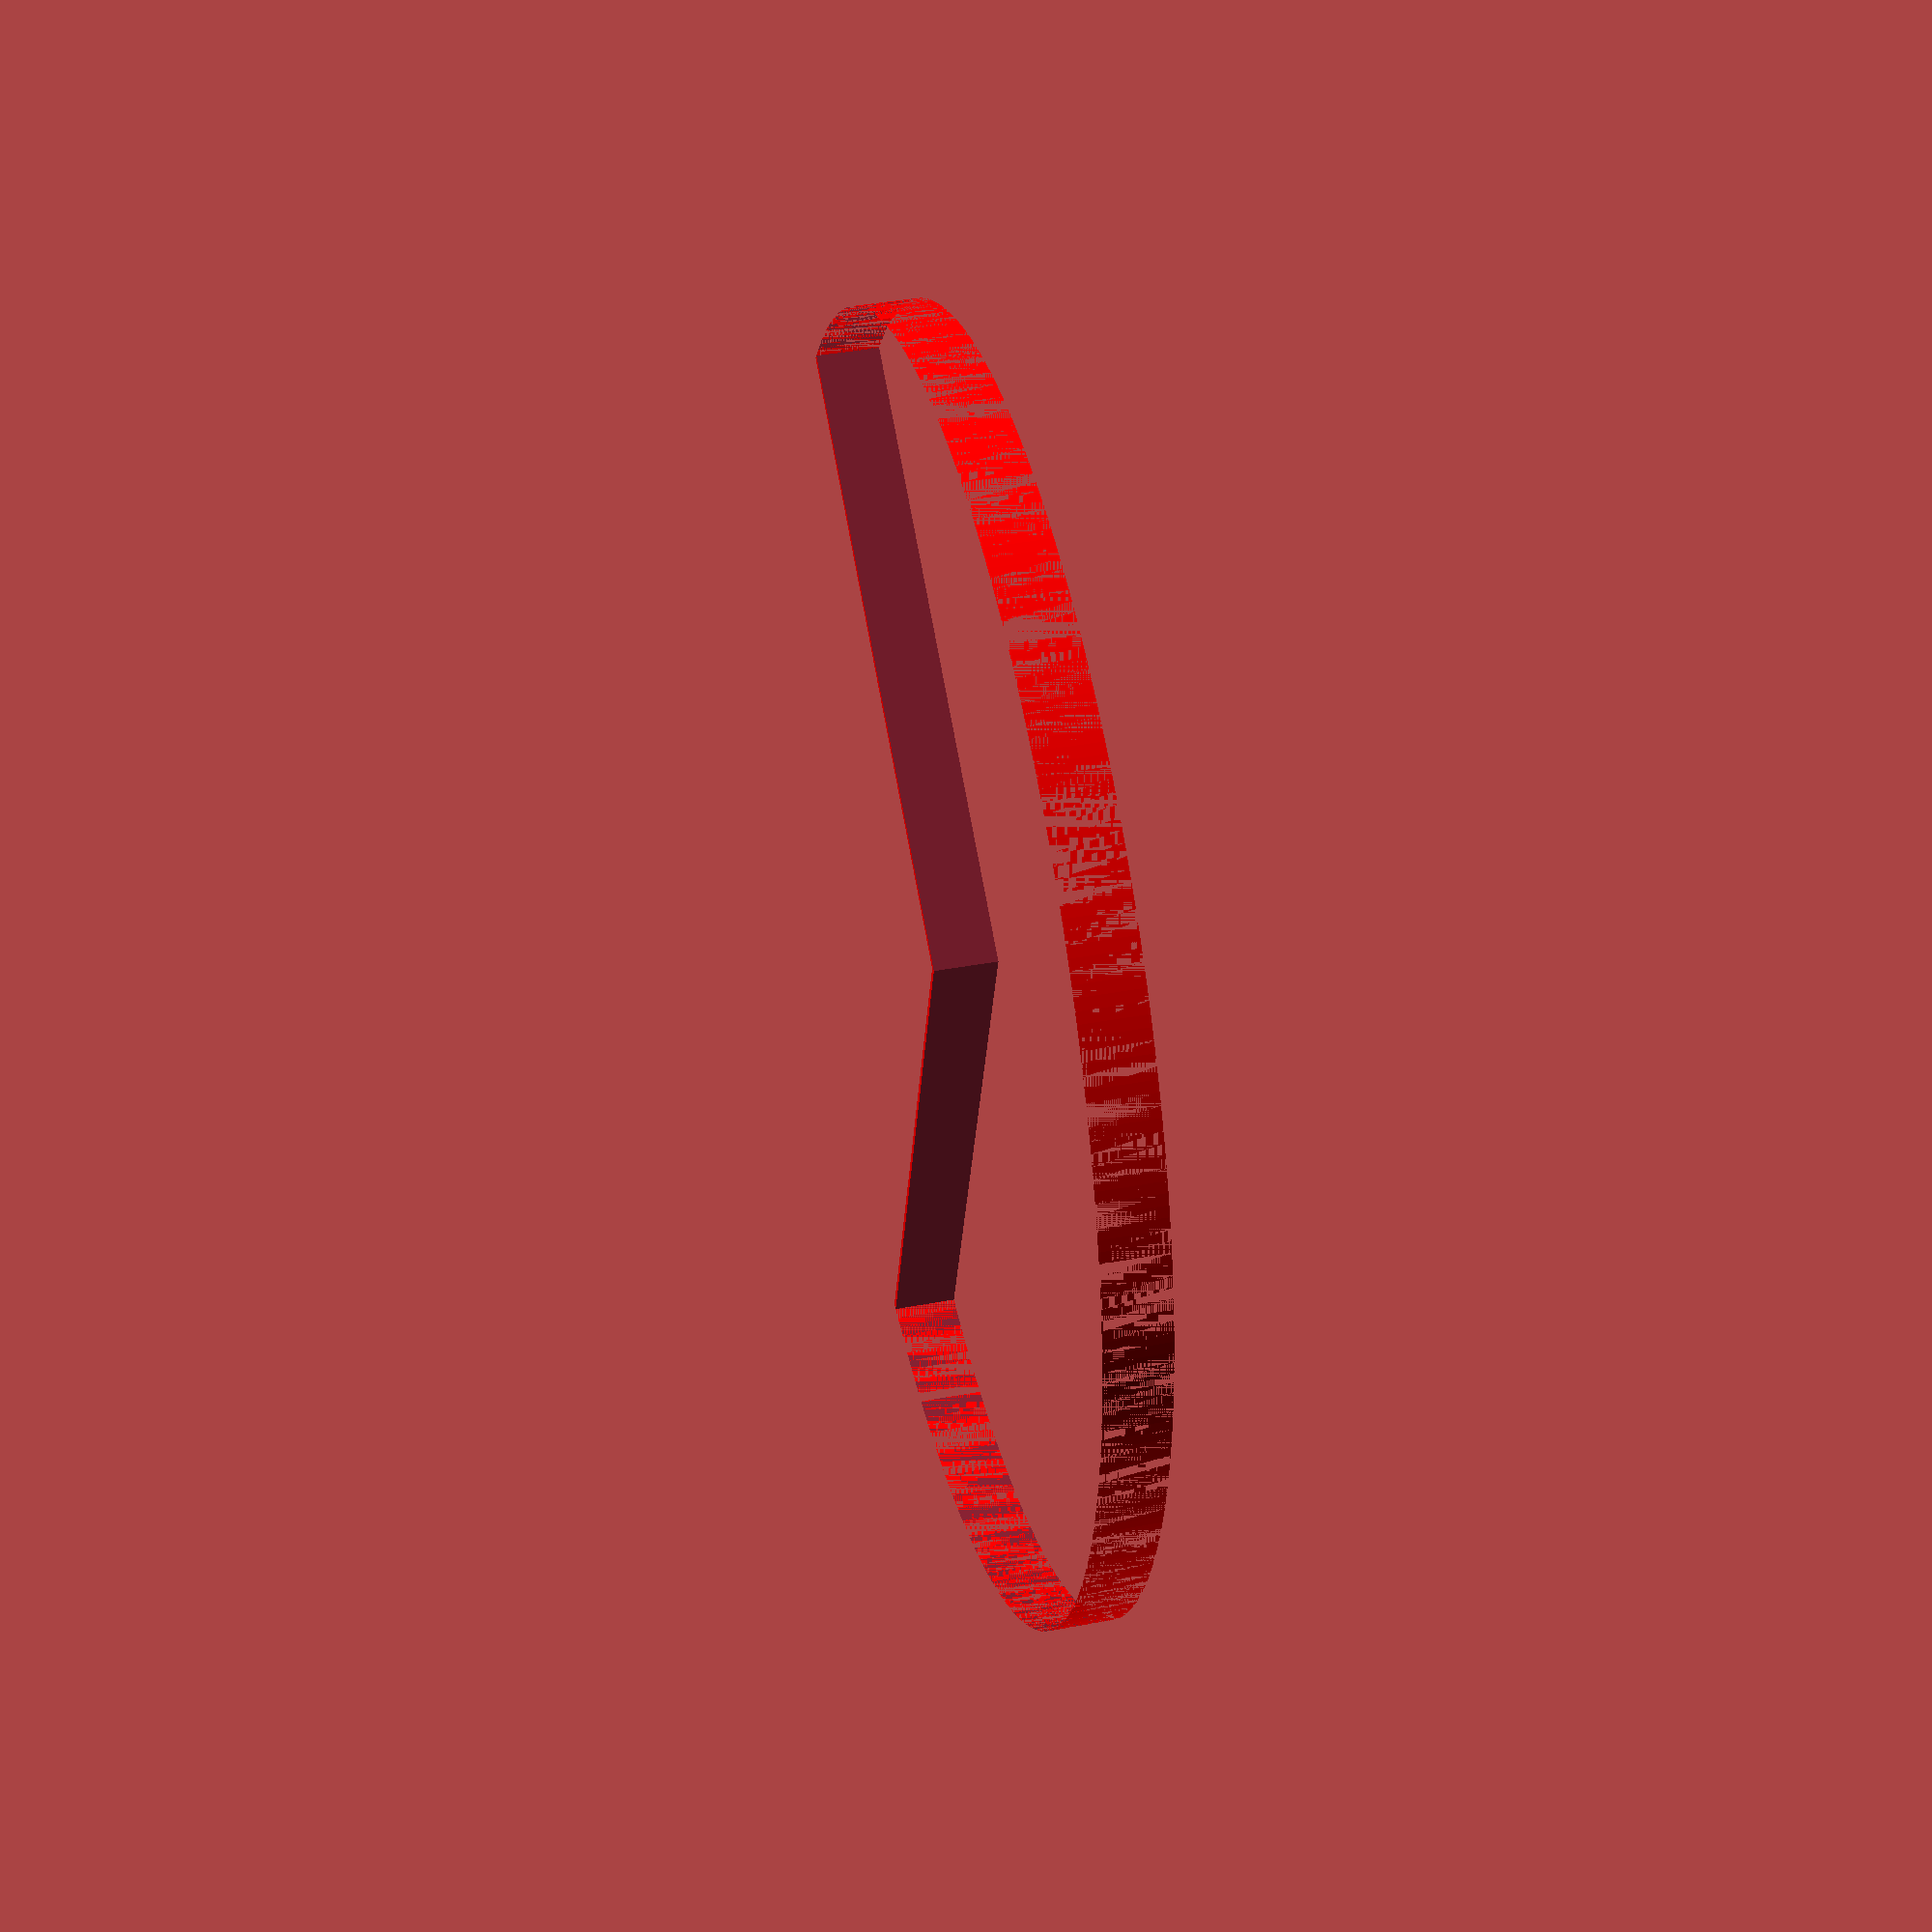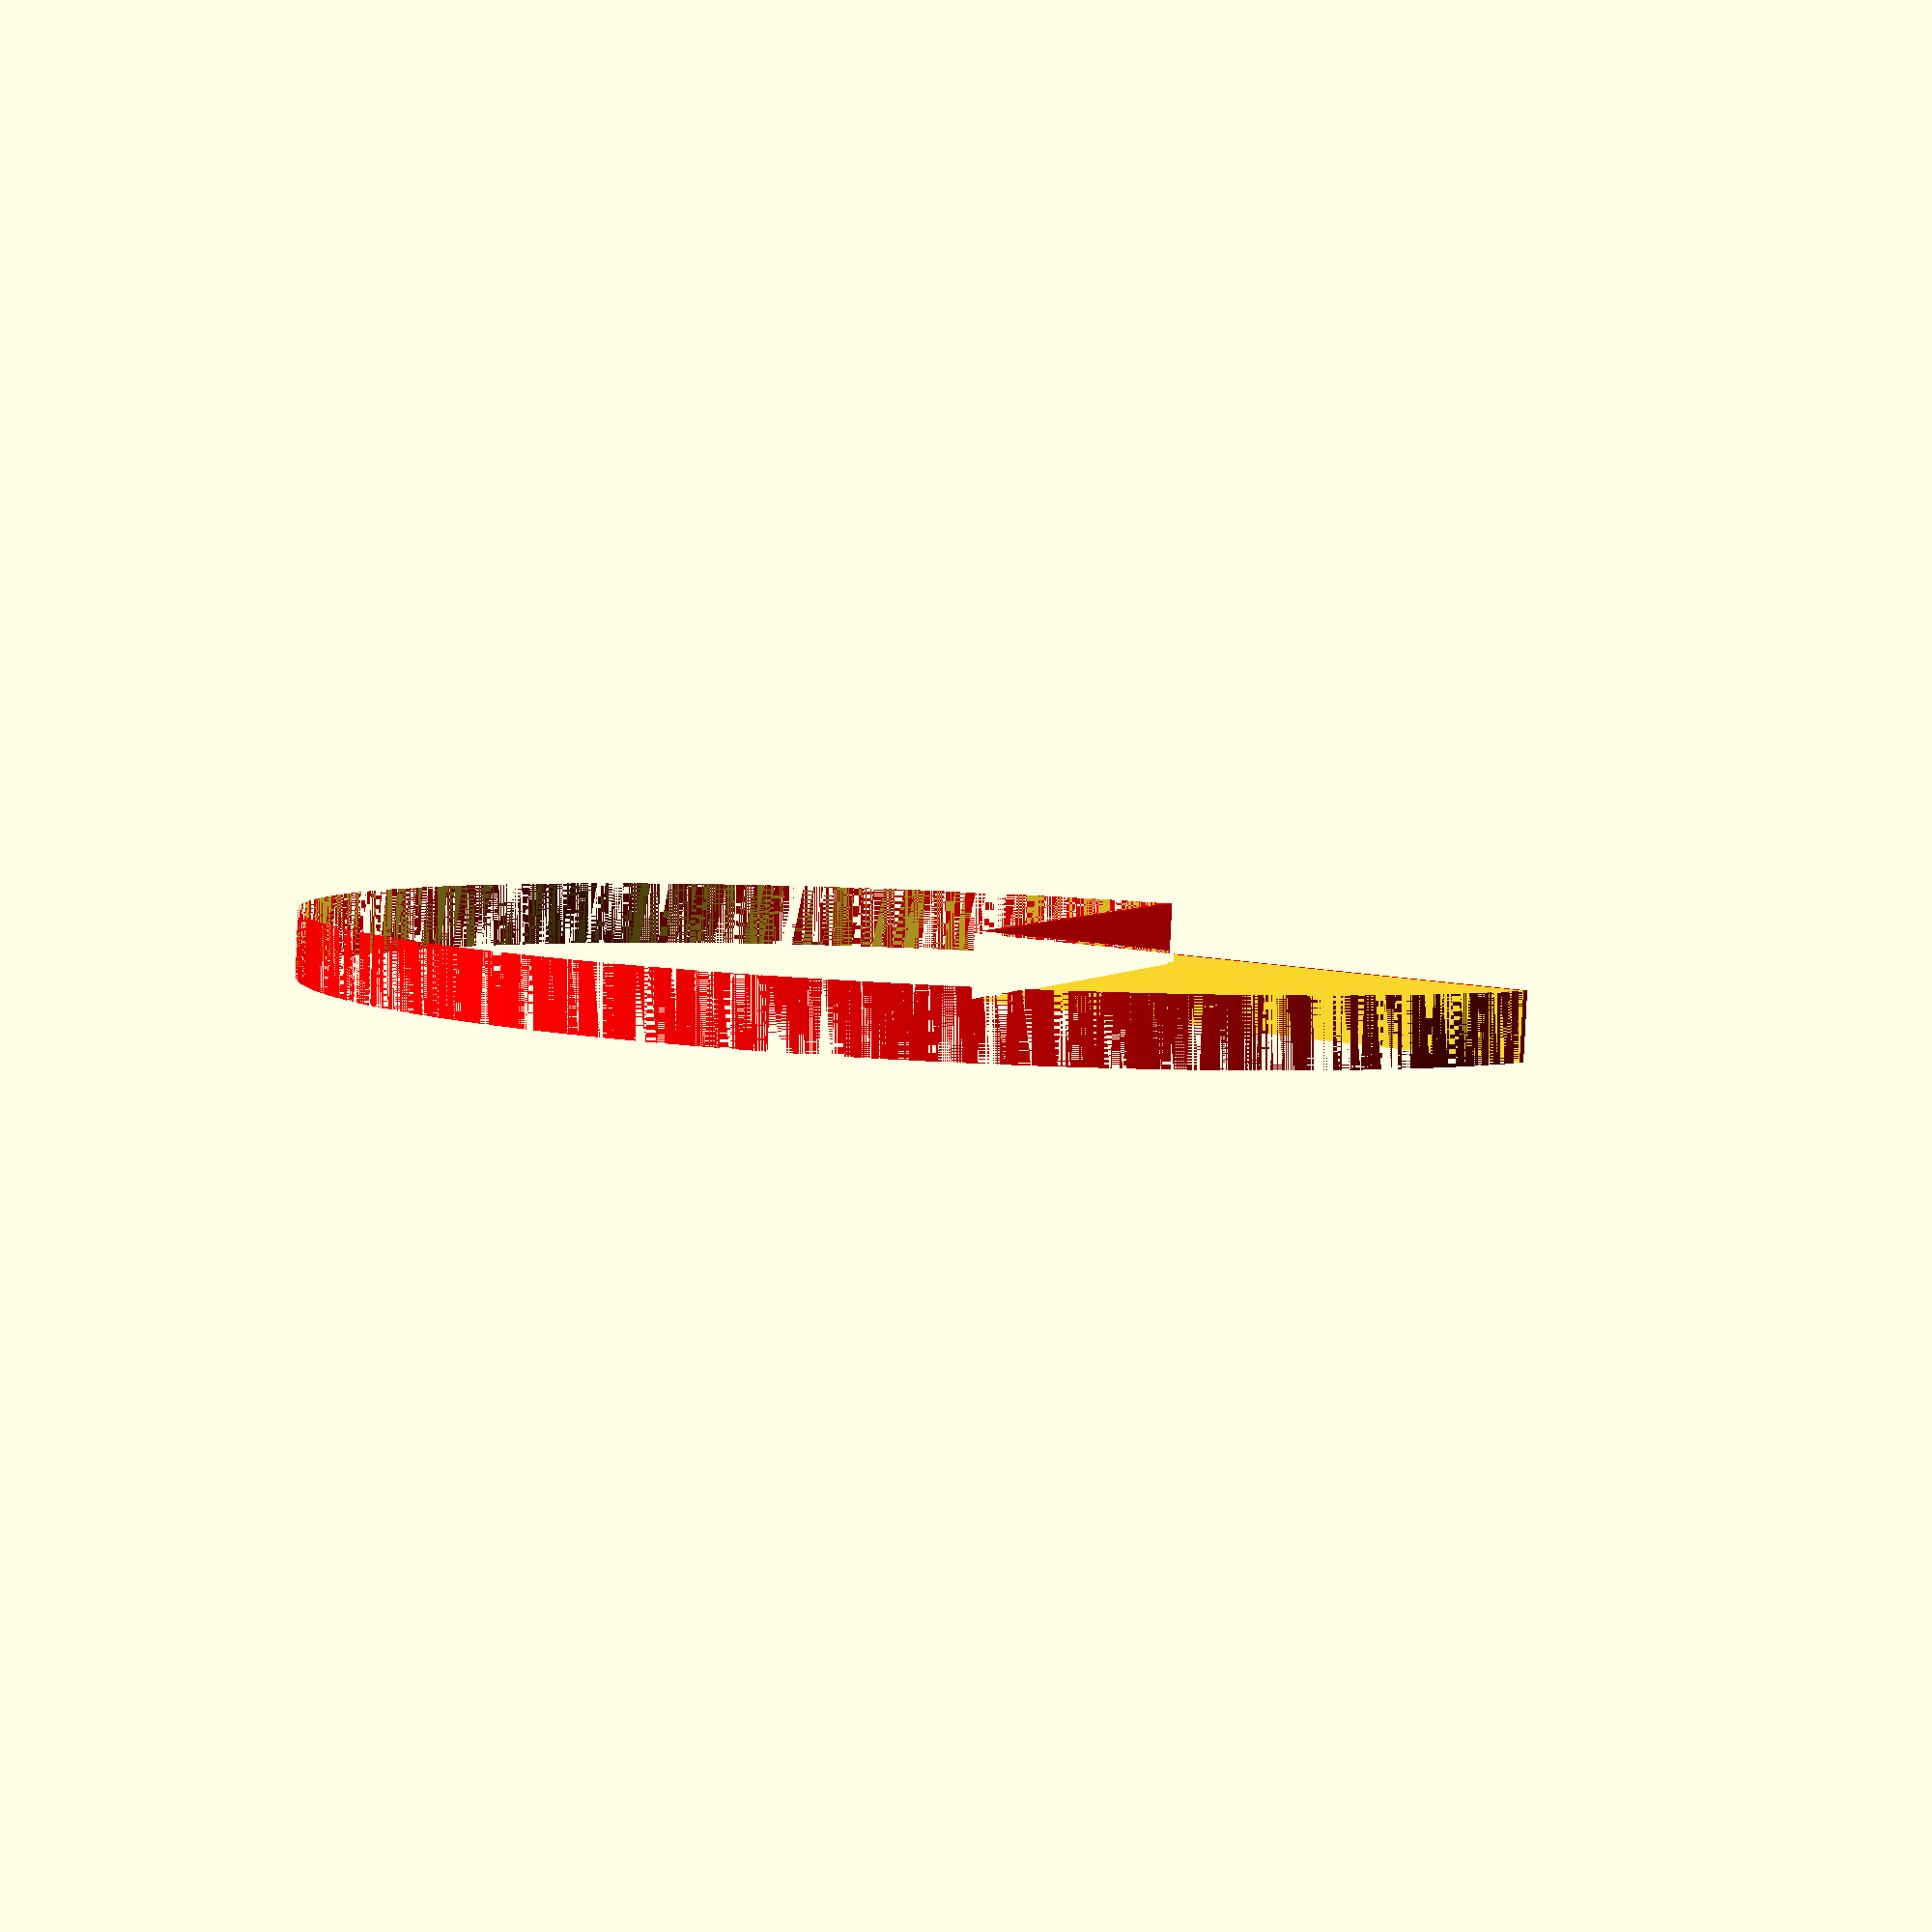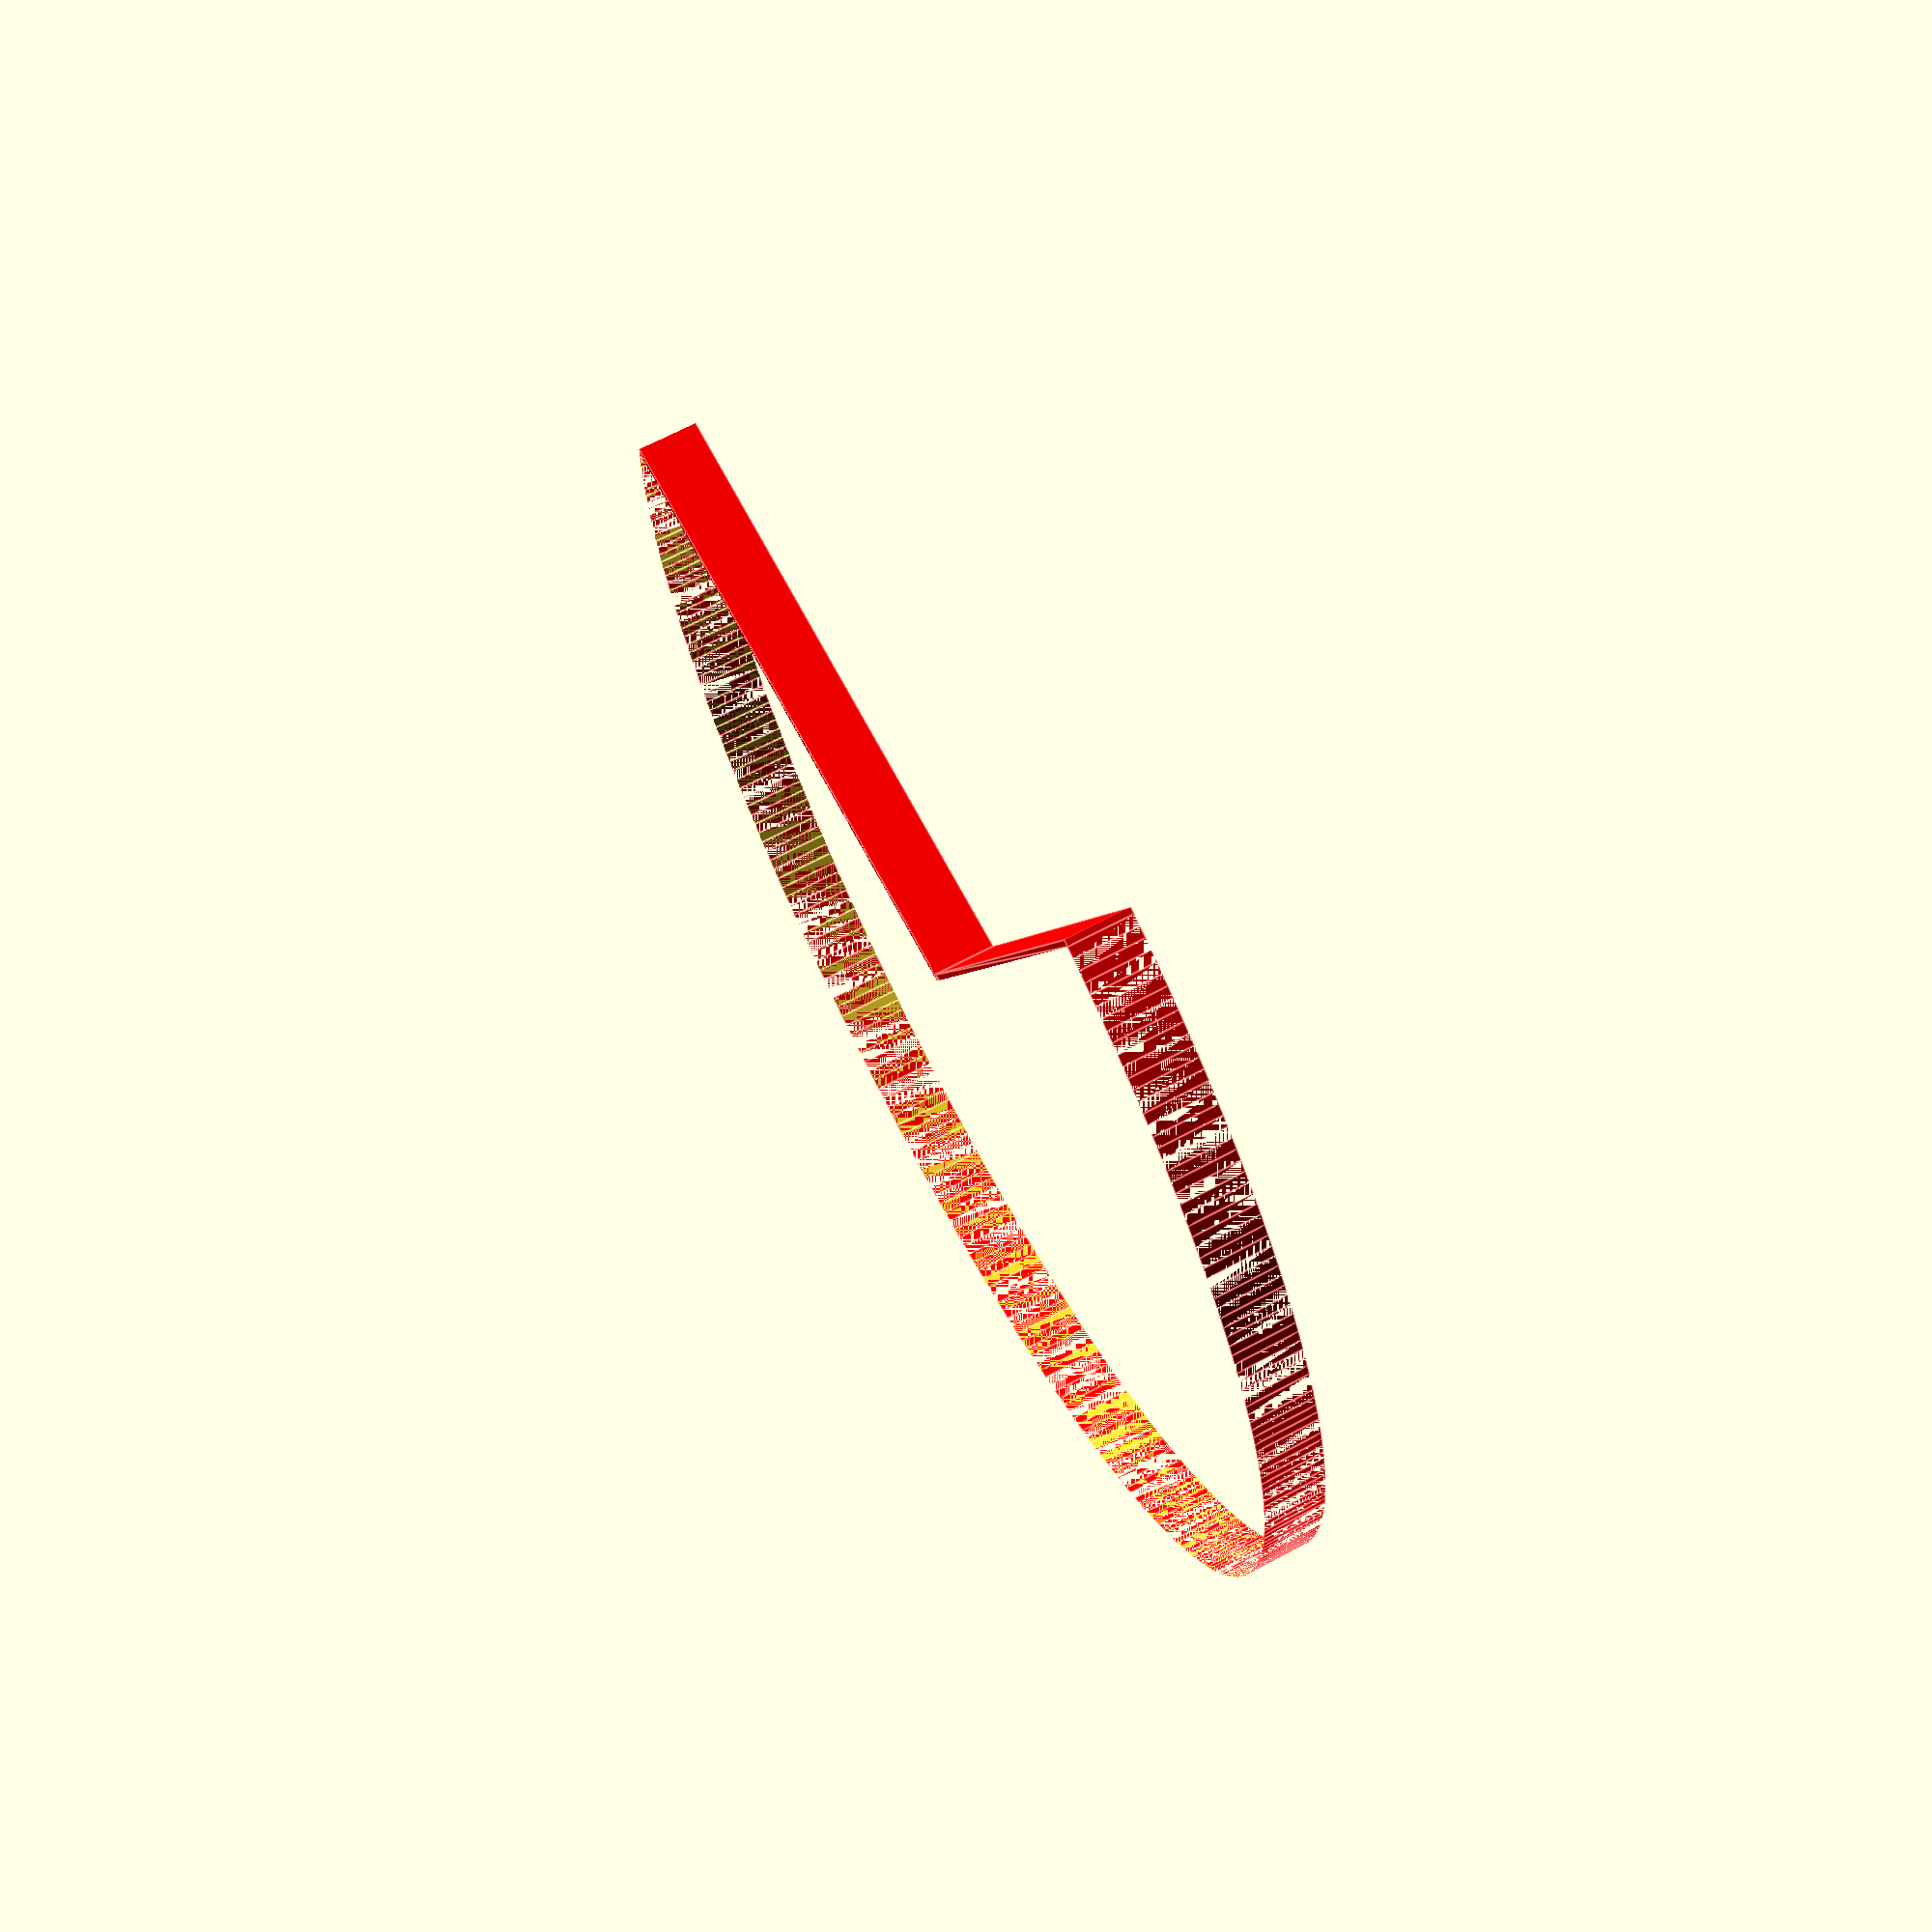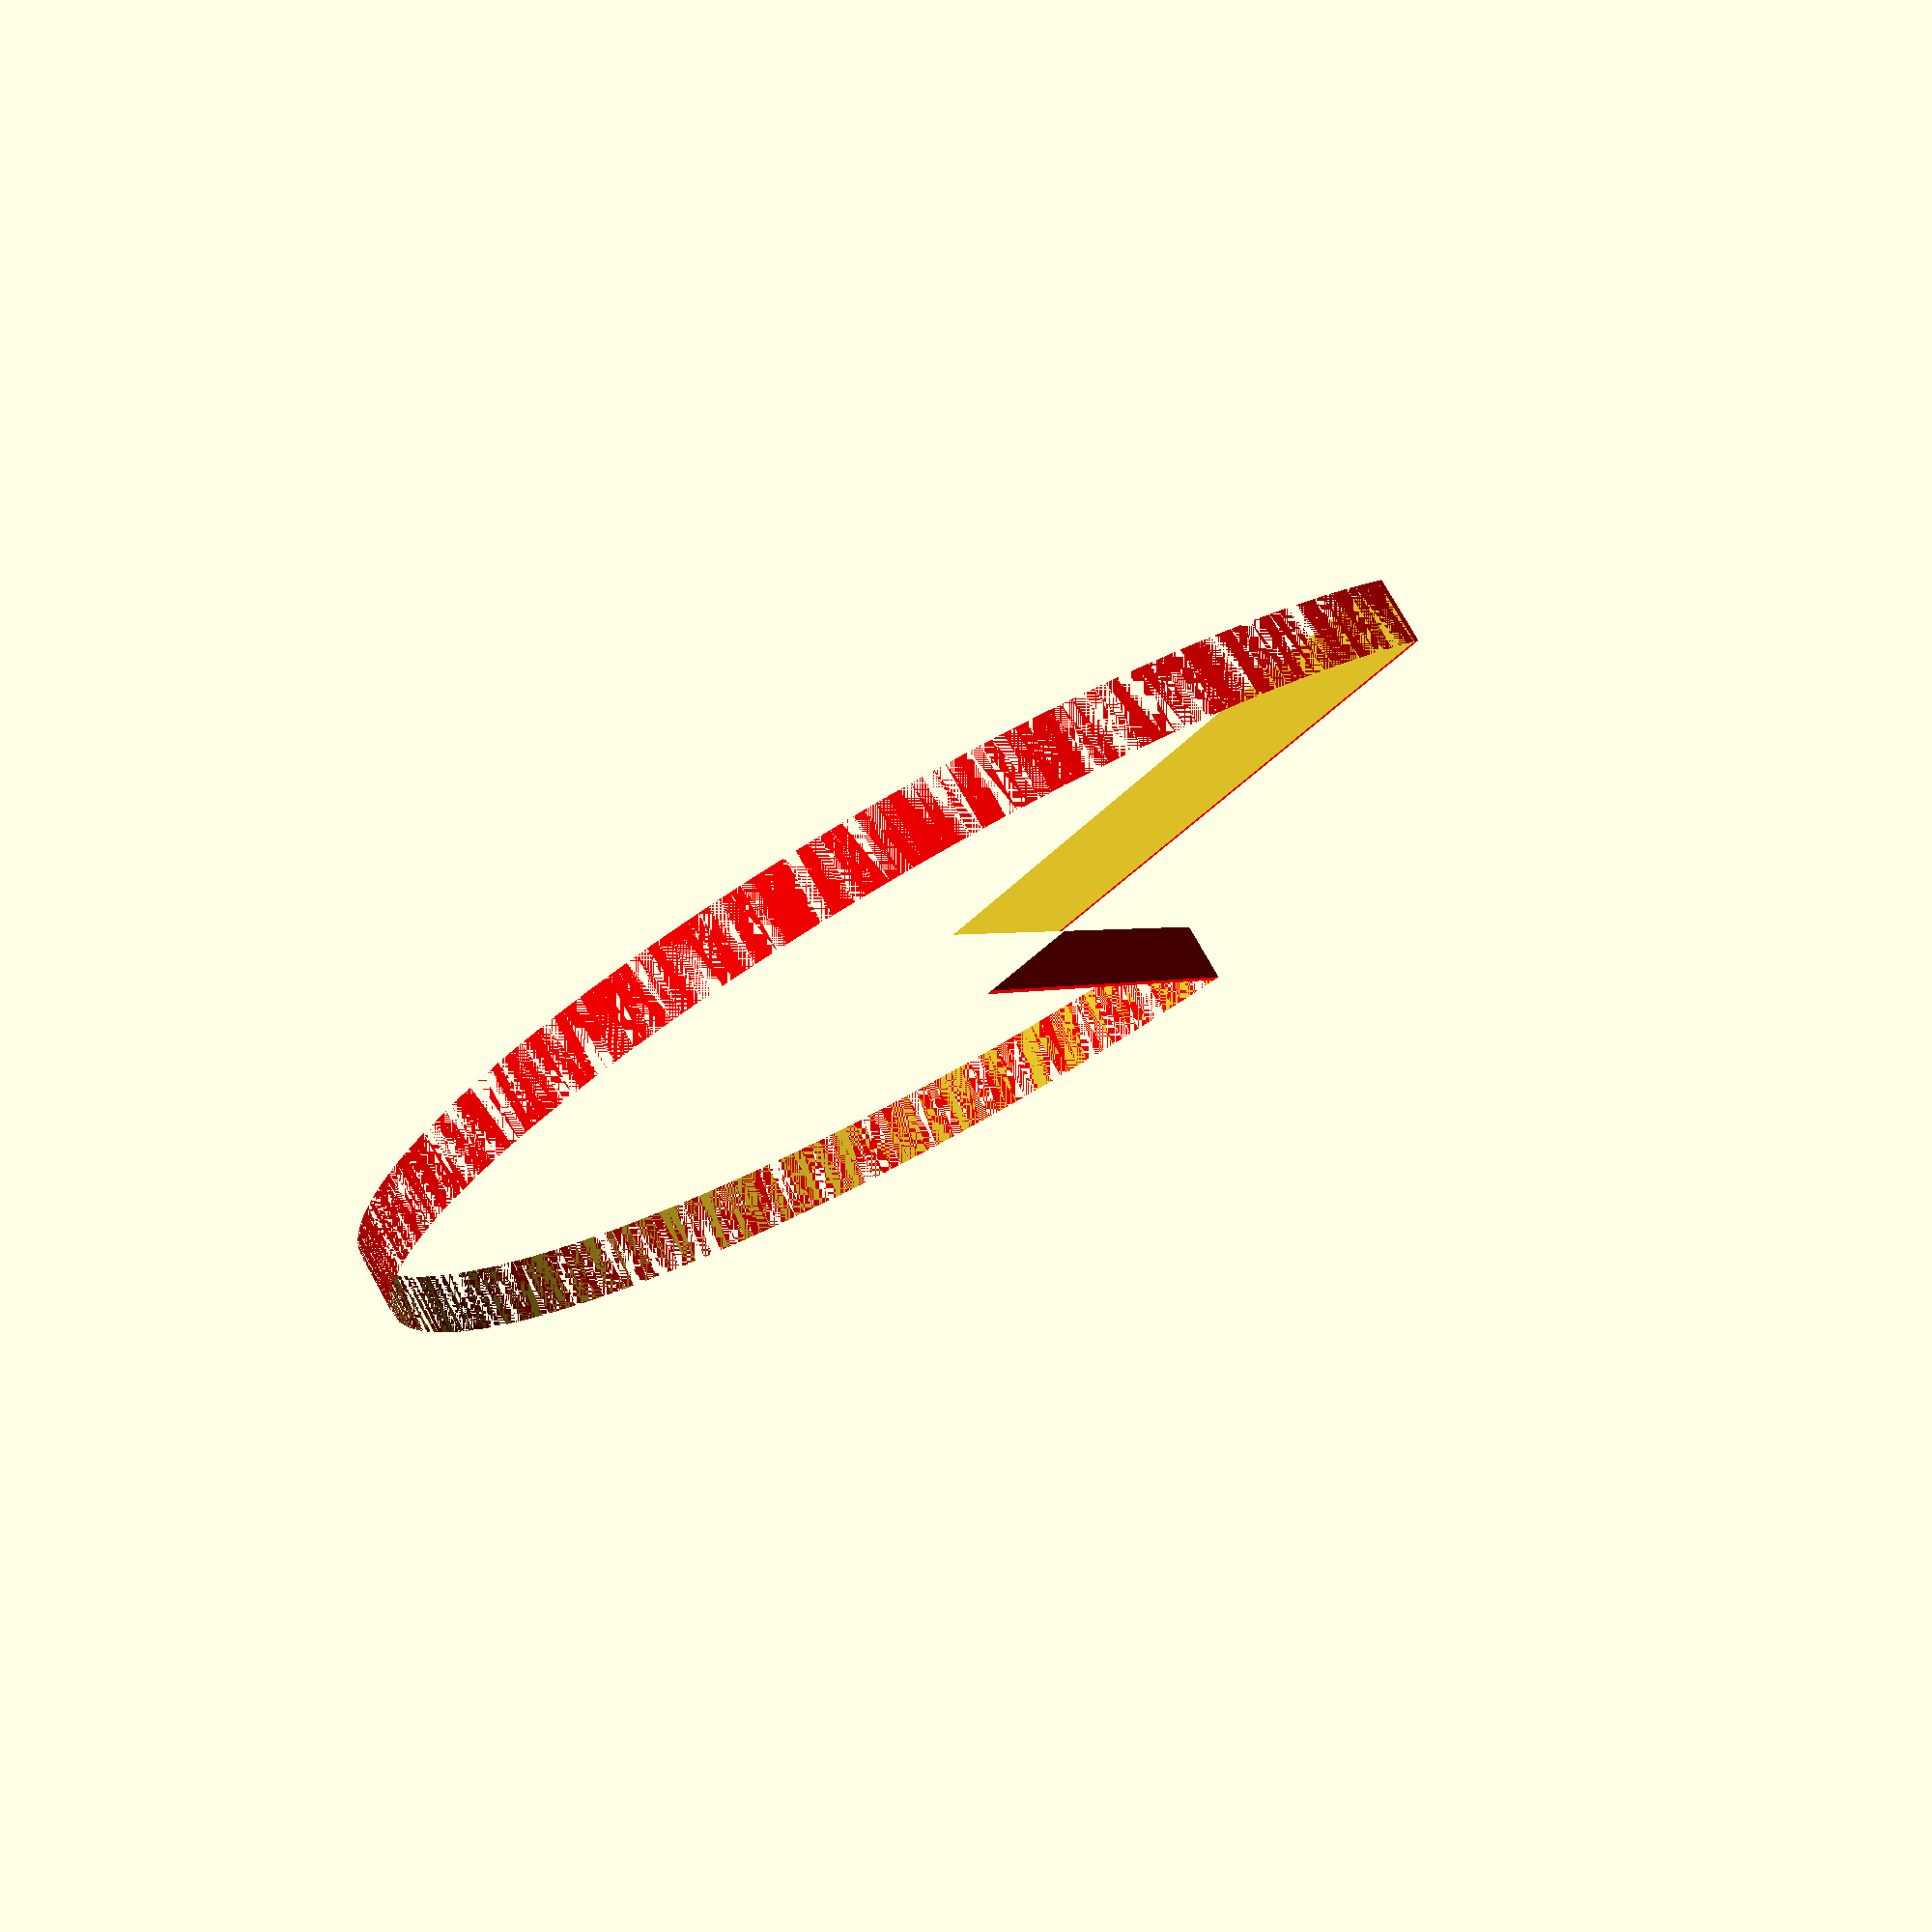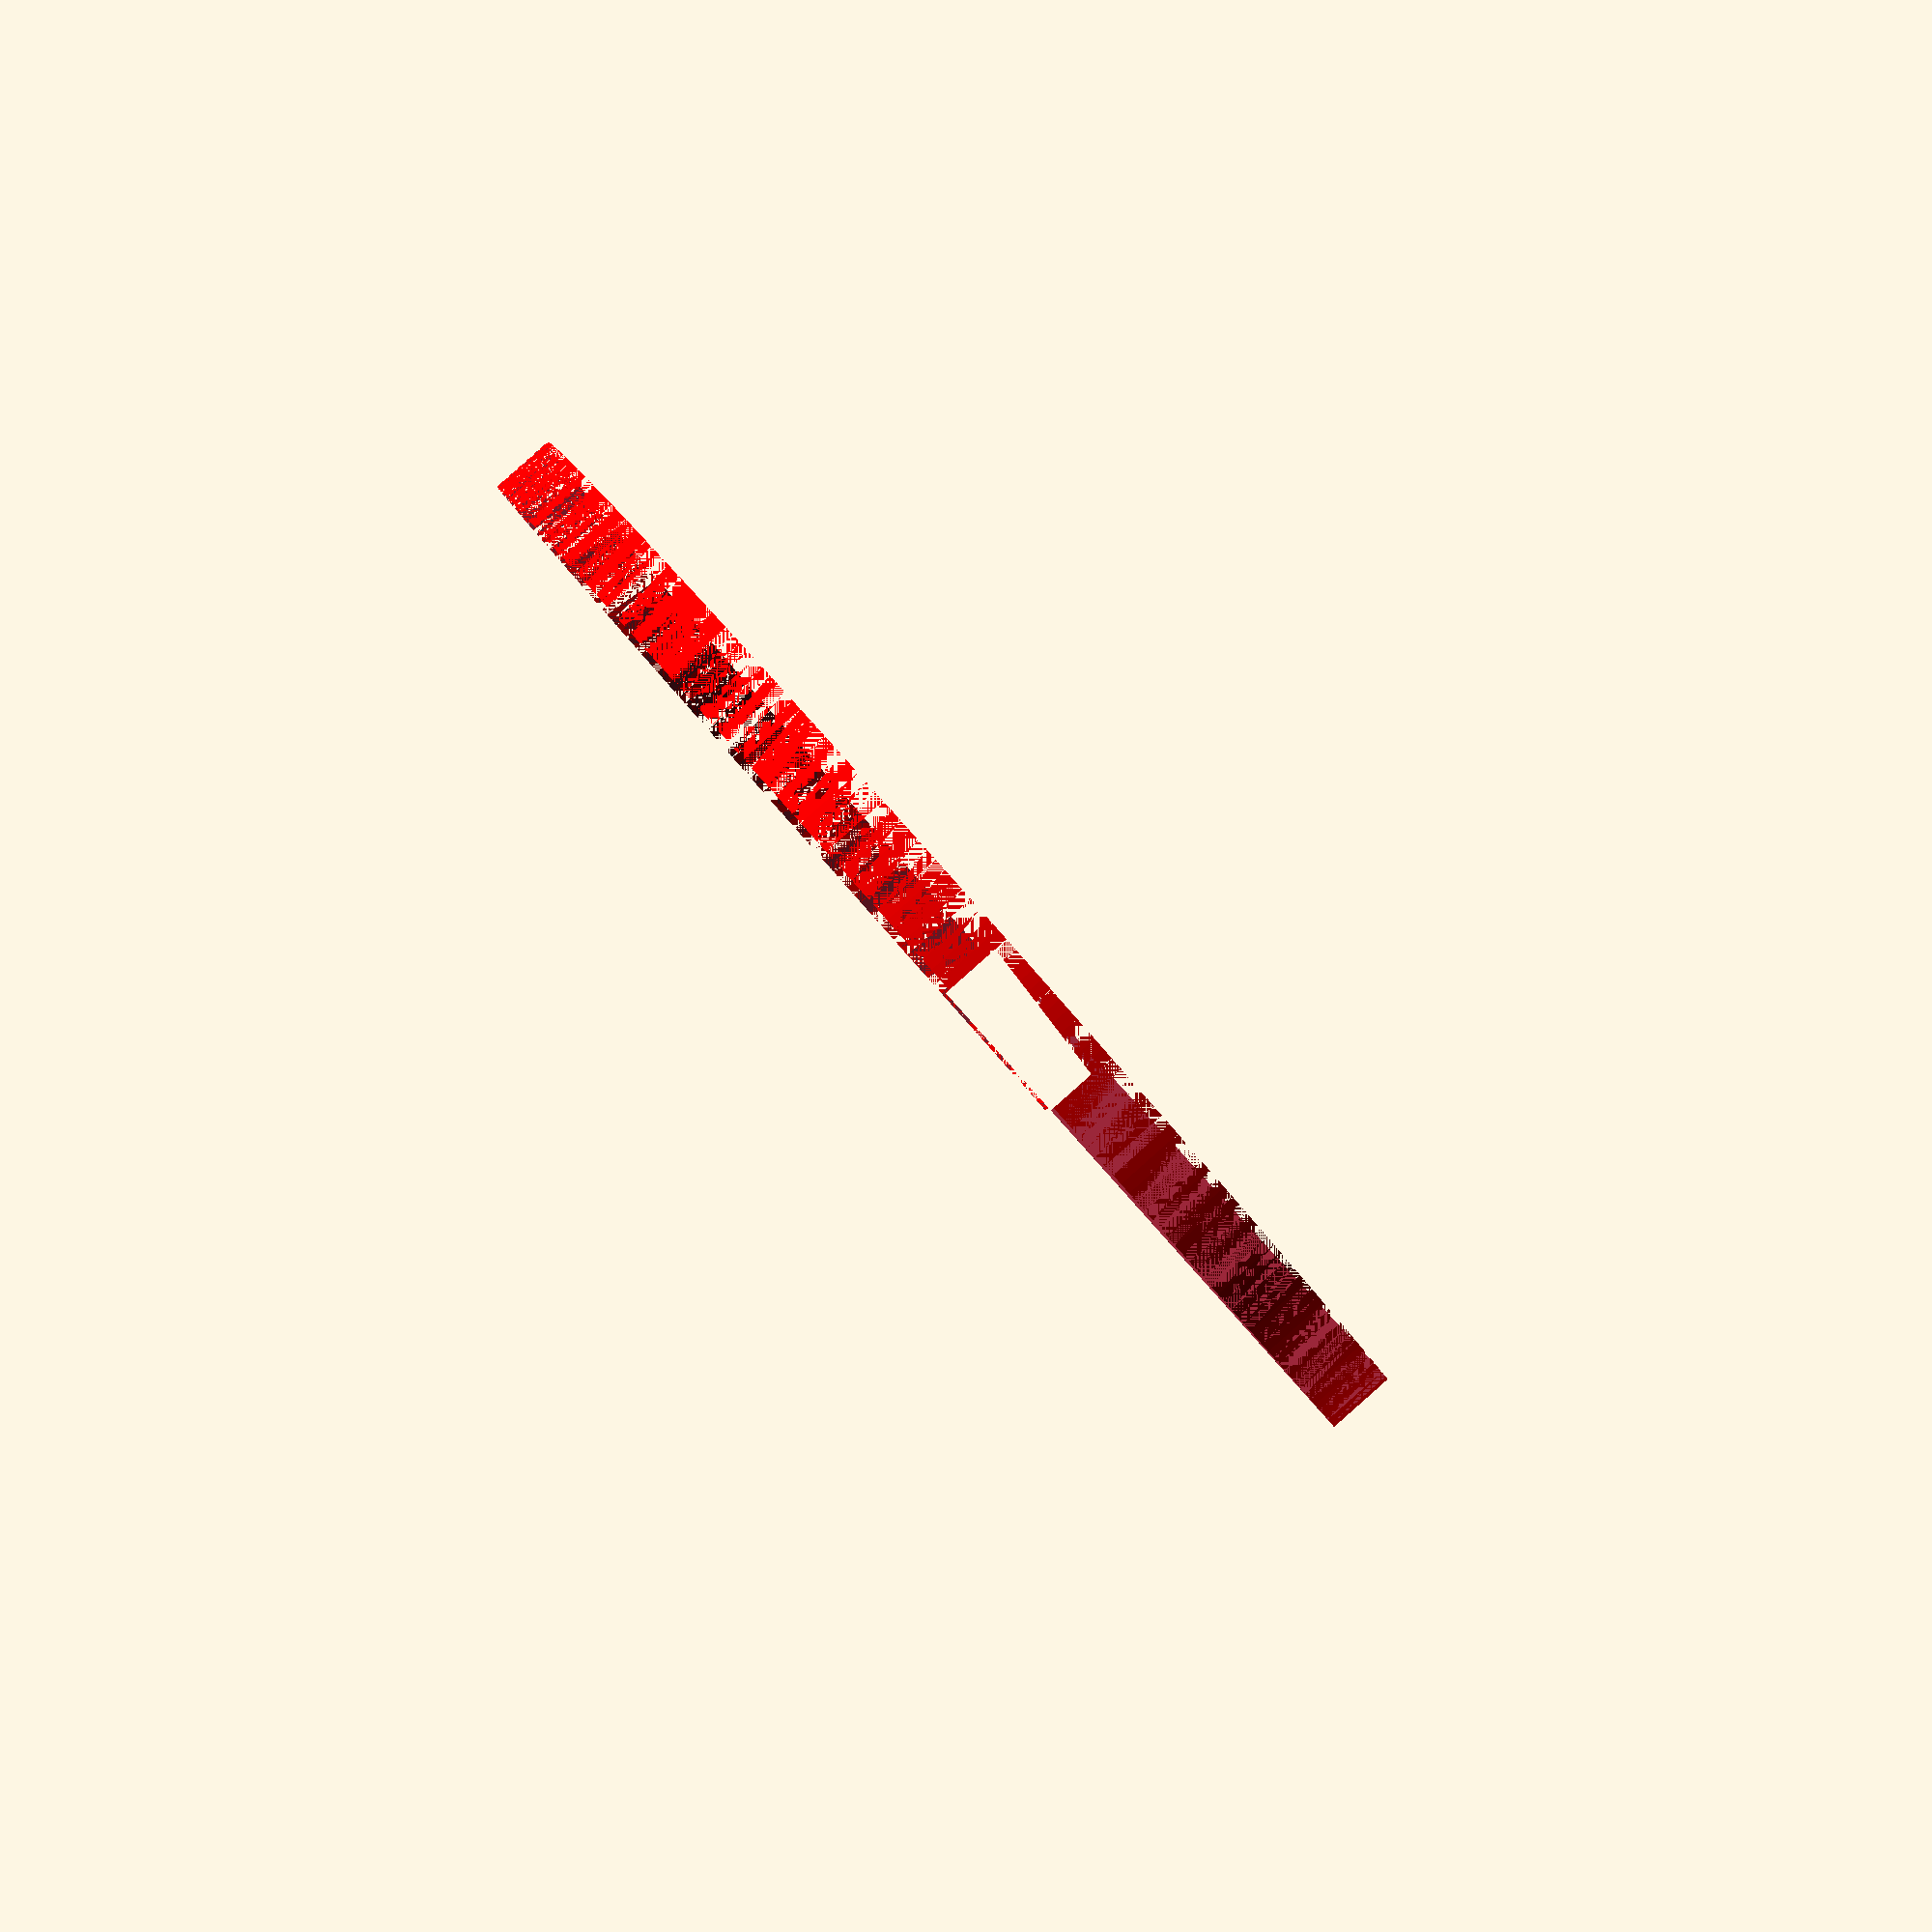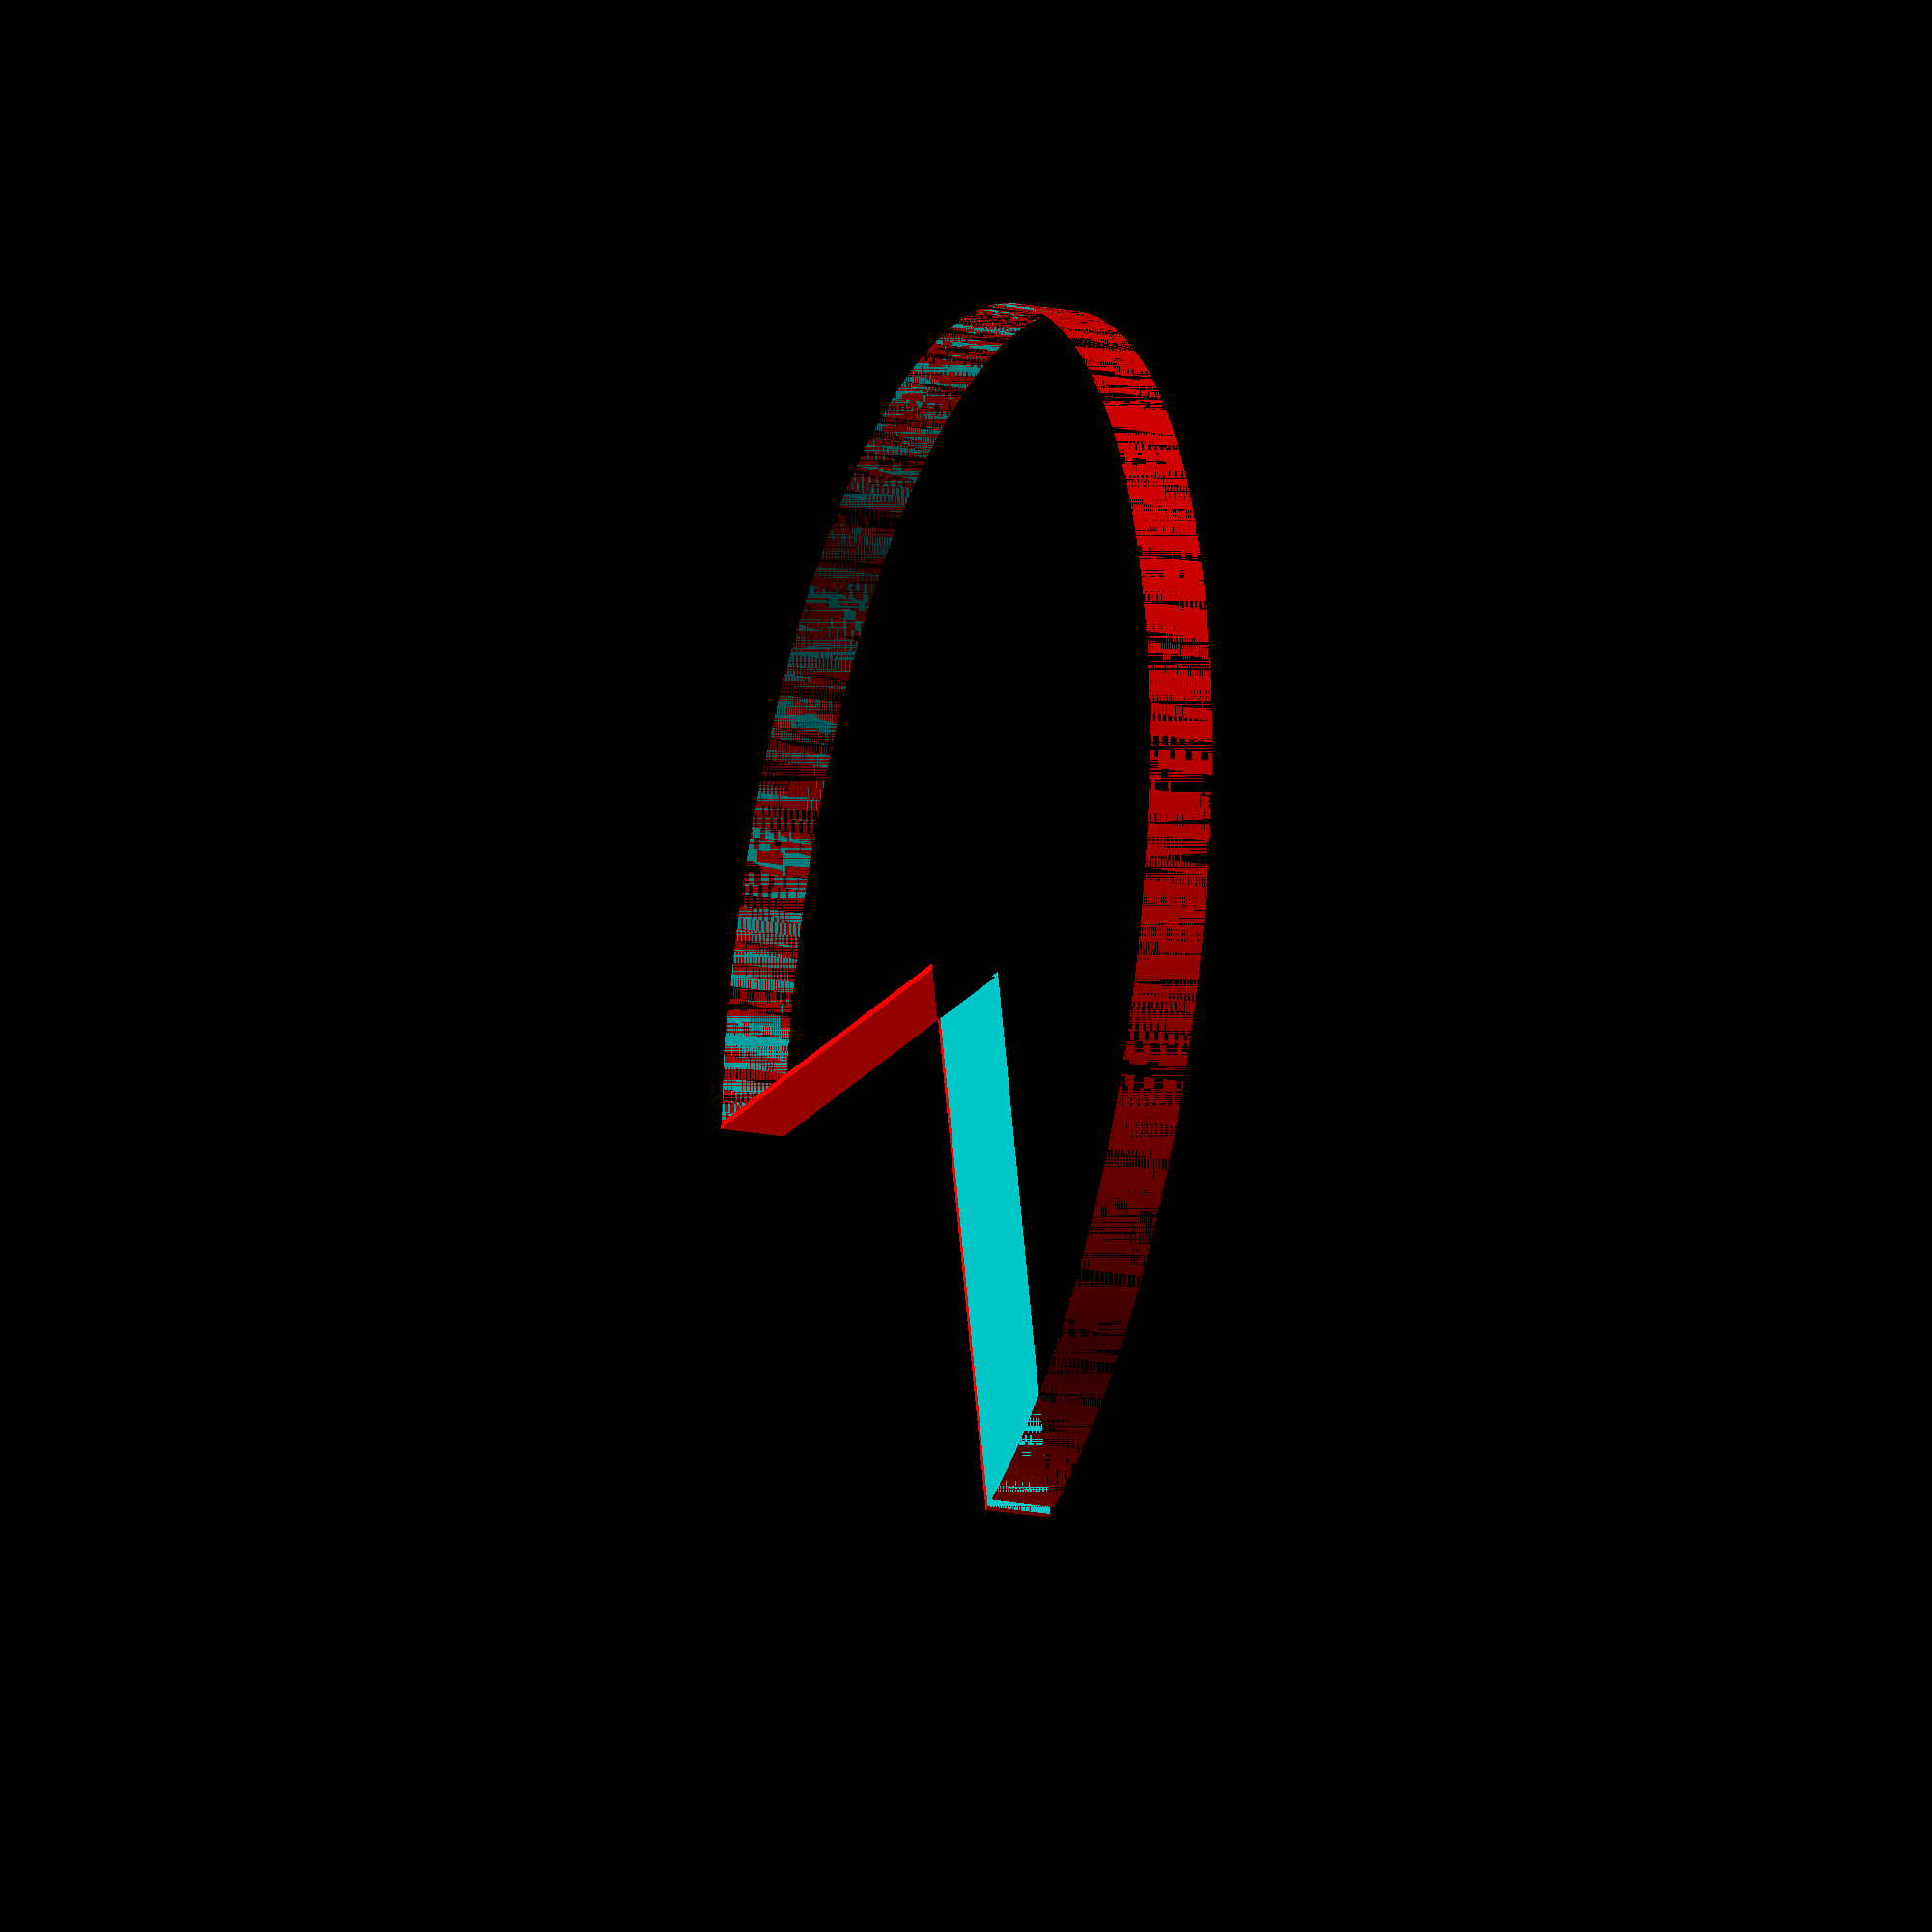
<openscad>
// Unit of length: Unit.MM
$fn = 360;

difference()
{
   color(c = [1.0, 0.0, 0.0, 1.0])
   {
      intersection()
      {
         circle(d = 20.0);
         polygon(points = [[0.0863, -0.0863], [10.1174, 1.6824], [10.1, 1.7809], [10.1, 10.1], [-10.1, 10.1], [-10.1, -10.1], [-1.7809, -10.1], [-1.6824, -10.1174]], convexity = 2);
      }
   }
   intersection()
   {
      circle(d = 20.0);
      polygon(points = [[0.0, 0.0], [10.1, 1.7809], [10.1, 10.1], [-10.1, 10.1], [-10.1, -10.1], [-1.7809, -10.1]], convexity = 2);
   }
}

</openscad>
<views>
elev=141.6 azim=152.6 roll=283.4 proj=p view=wireframe
elev=265.6 azim=119.9 roll=182.6 proj=p view=solid
elev=112.4 azim=12.0 roll=118.0 proj=p view=edges
elev=102.9 azim=307.1 roll=29.4 proj=p view=solid
elev=91.1 azim=294.6 roll=311.6 proj=p view=solid
elev=20.9 azim=85.7 roll=71.1 proj=o view=solid
</views>
